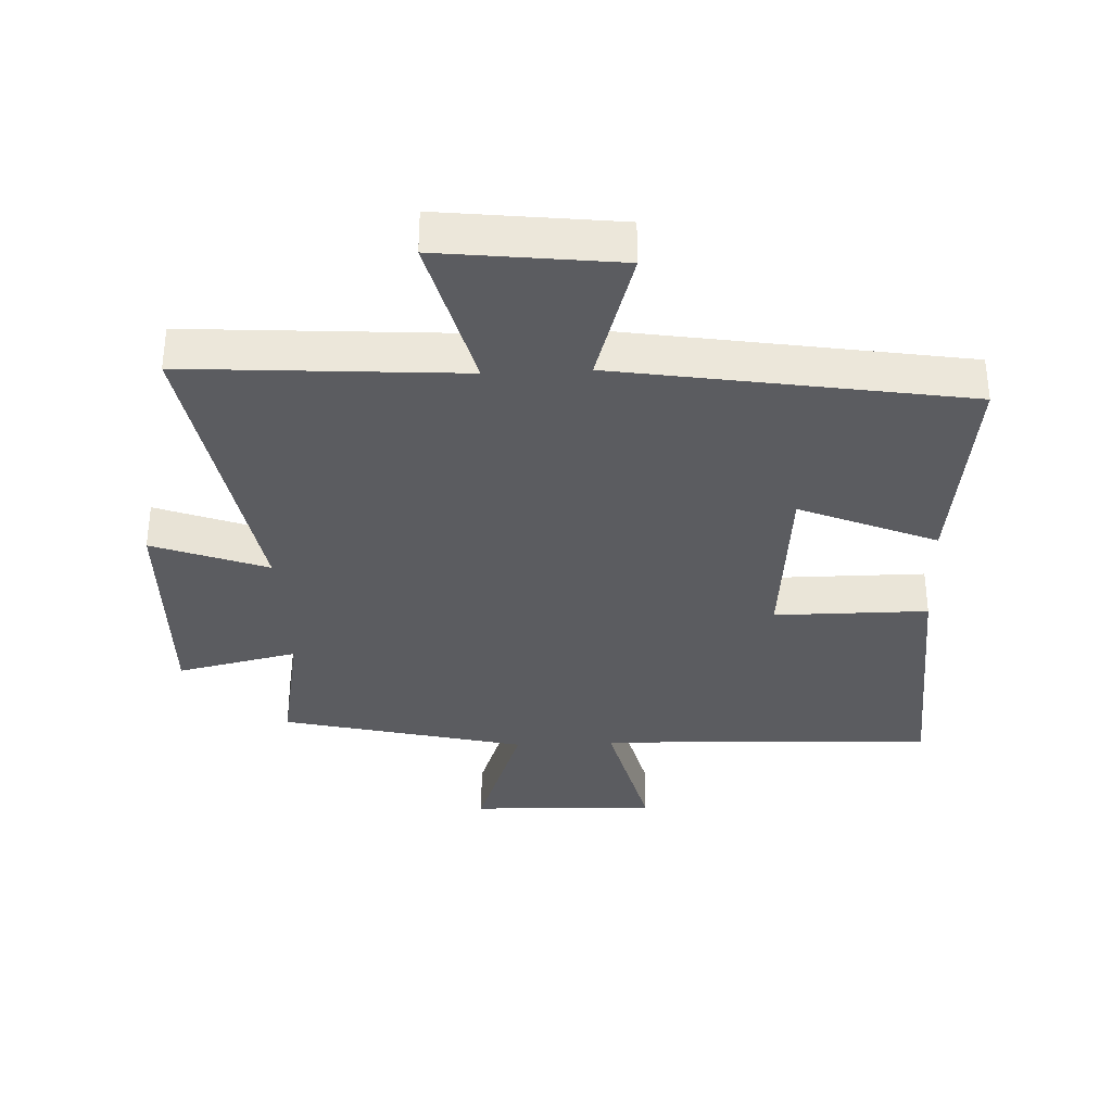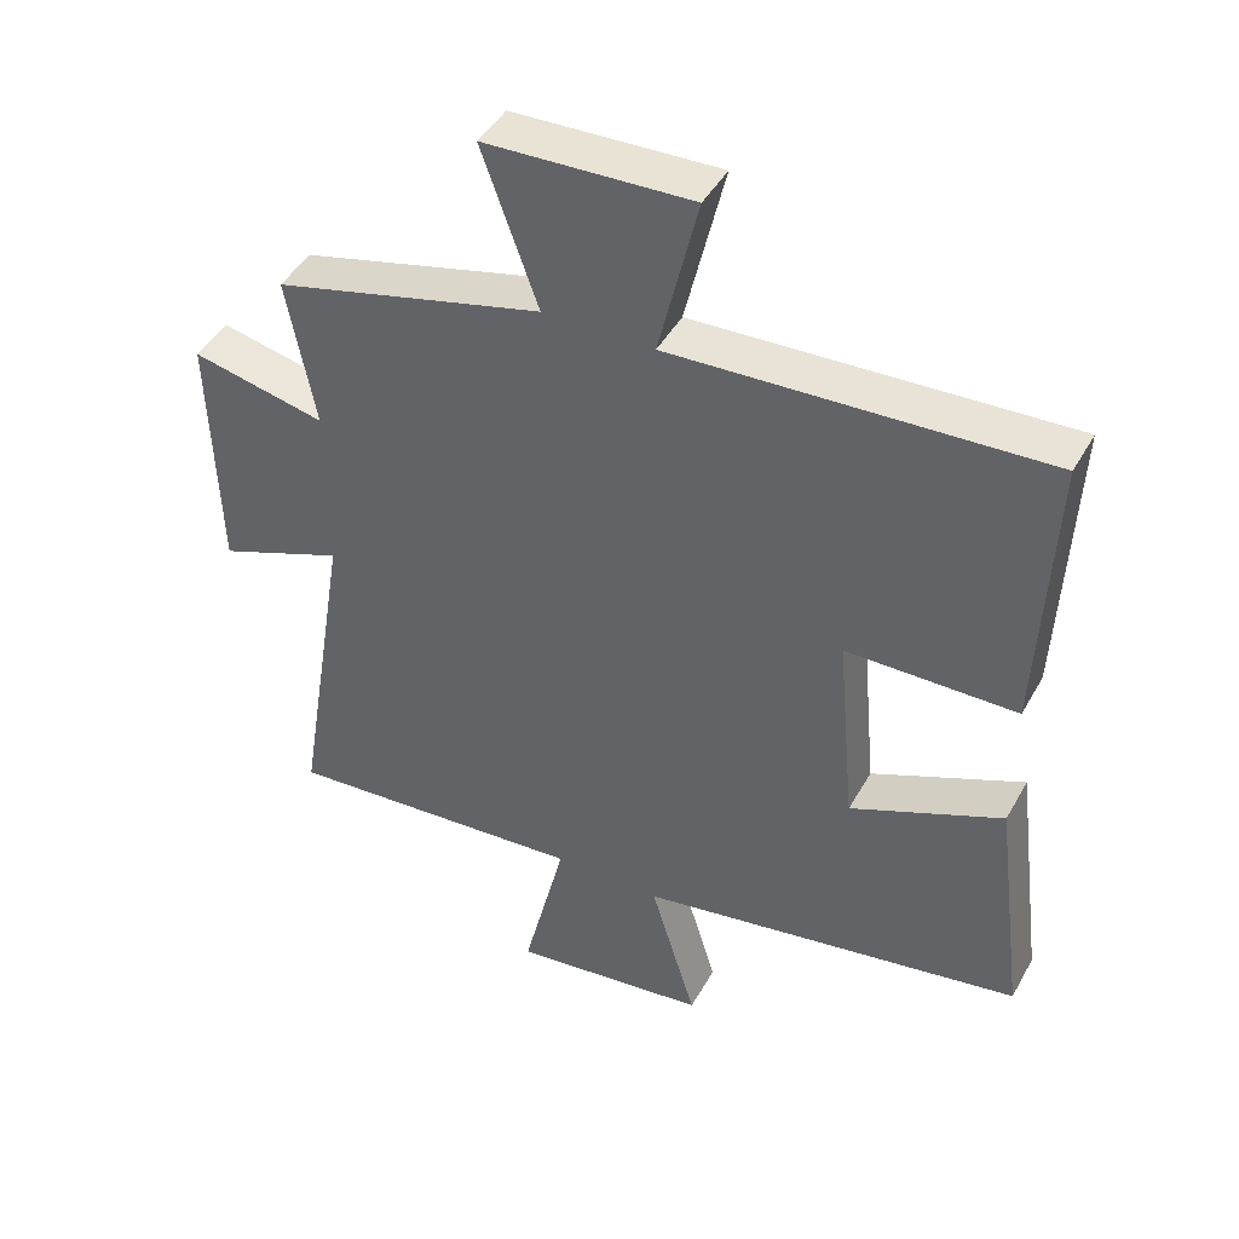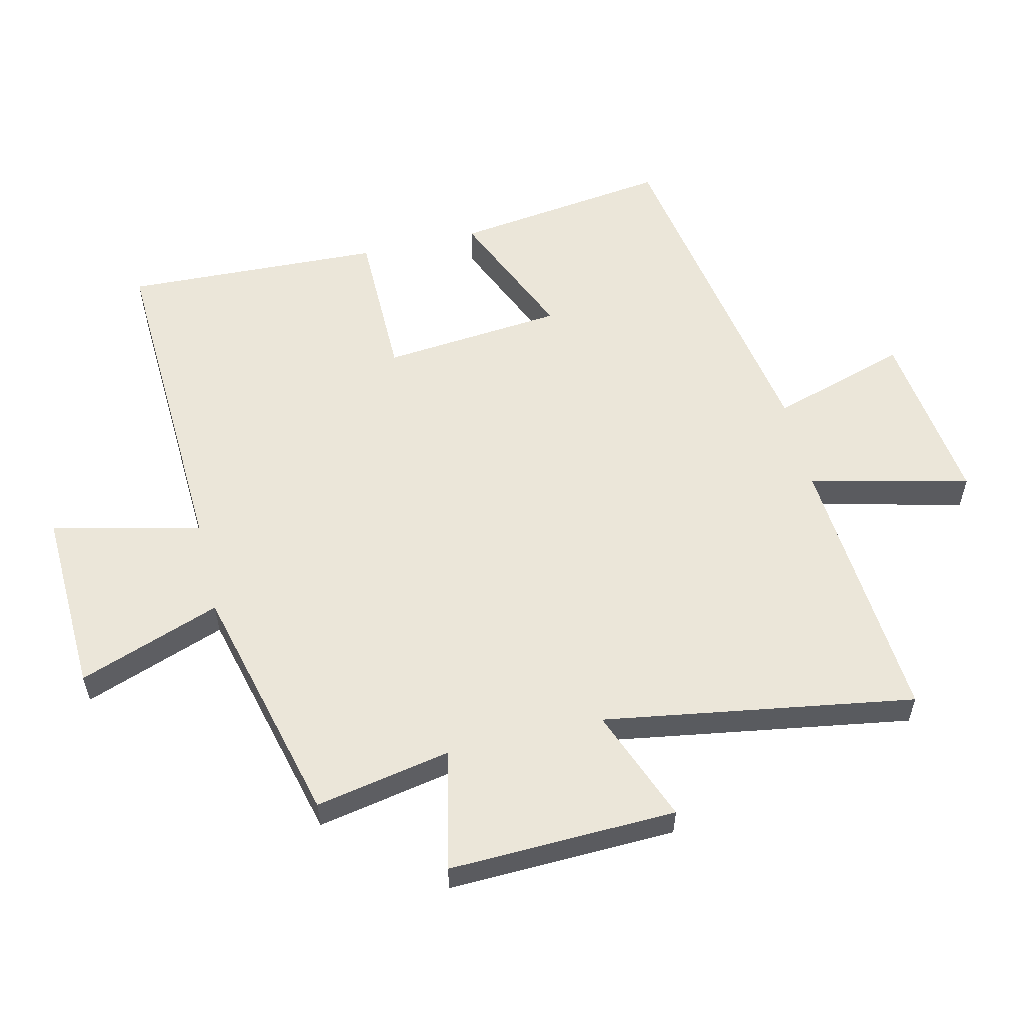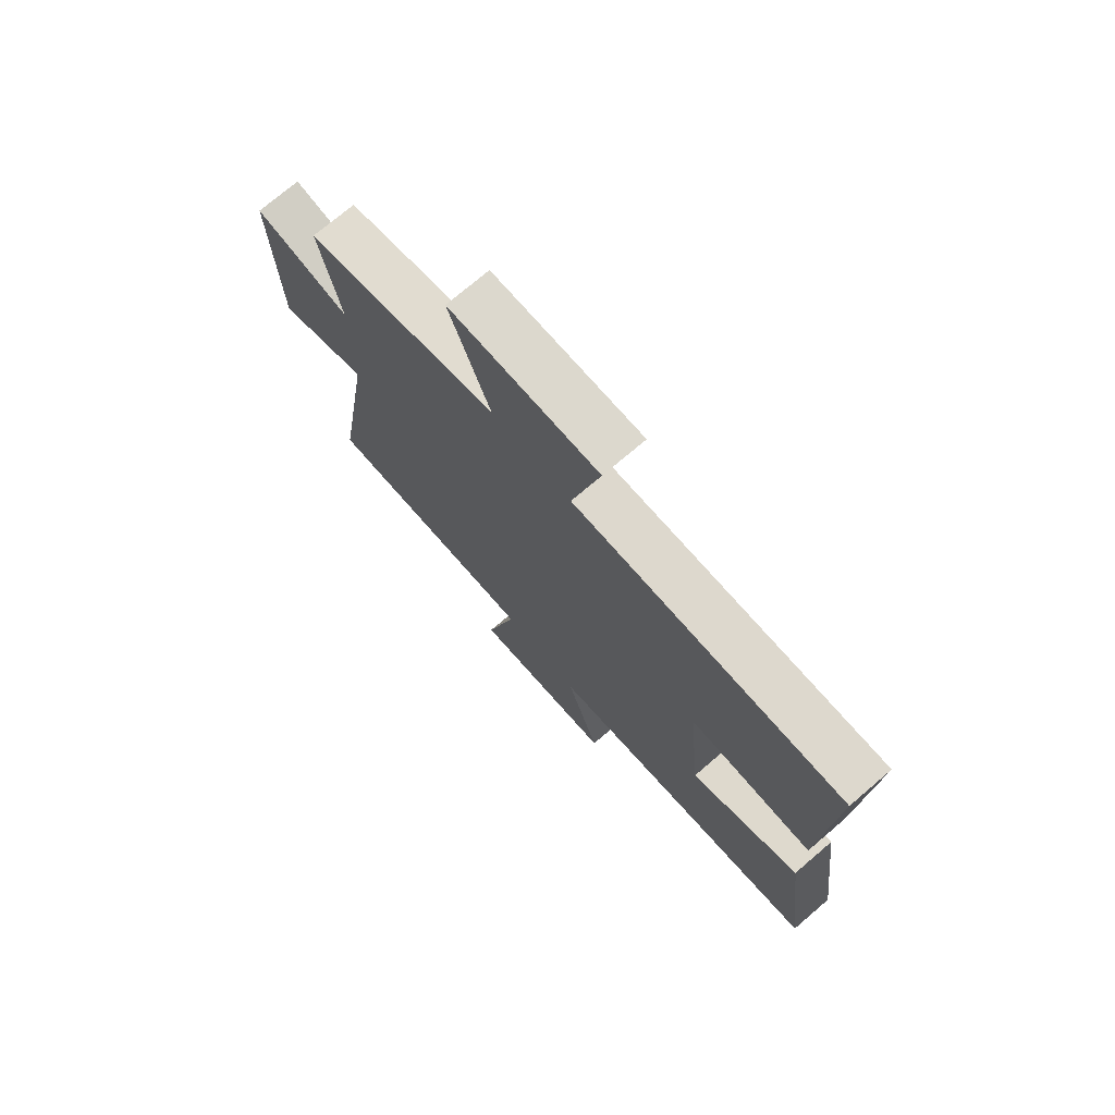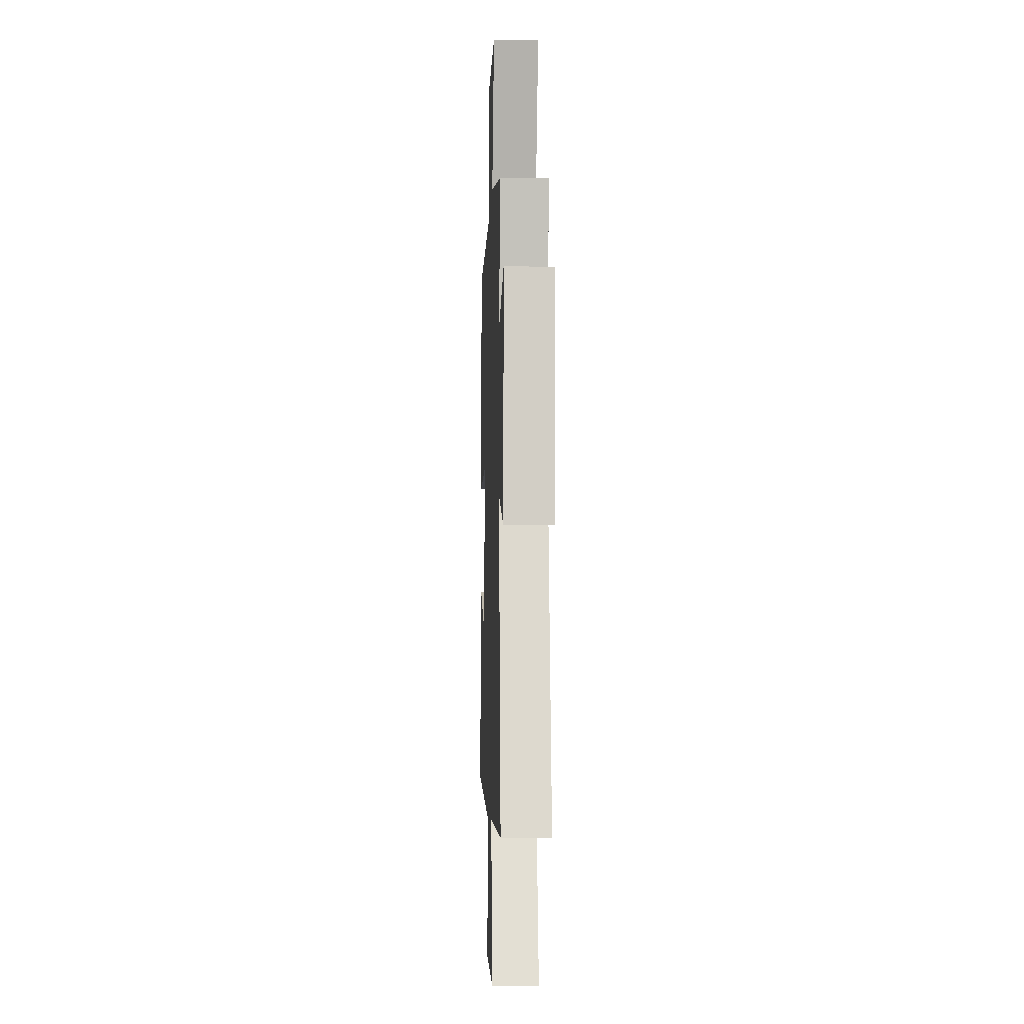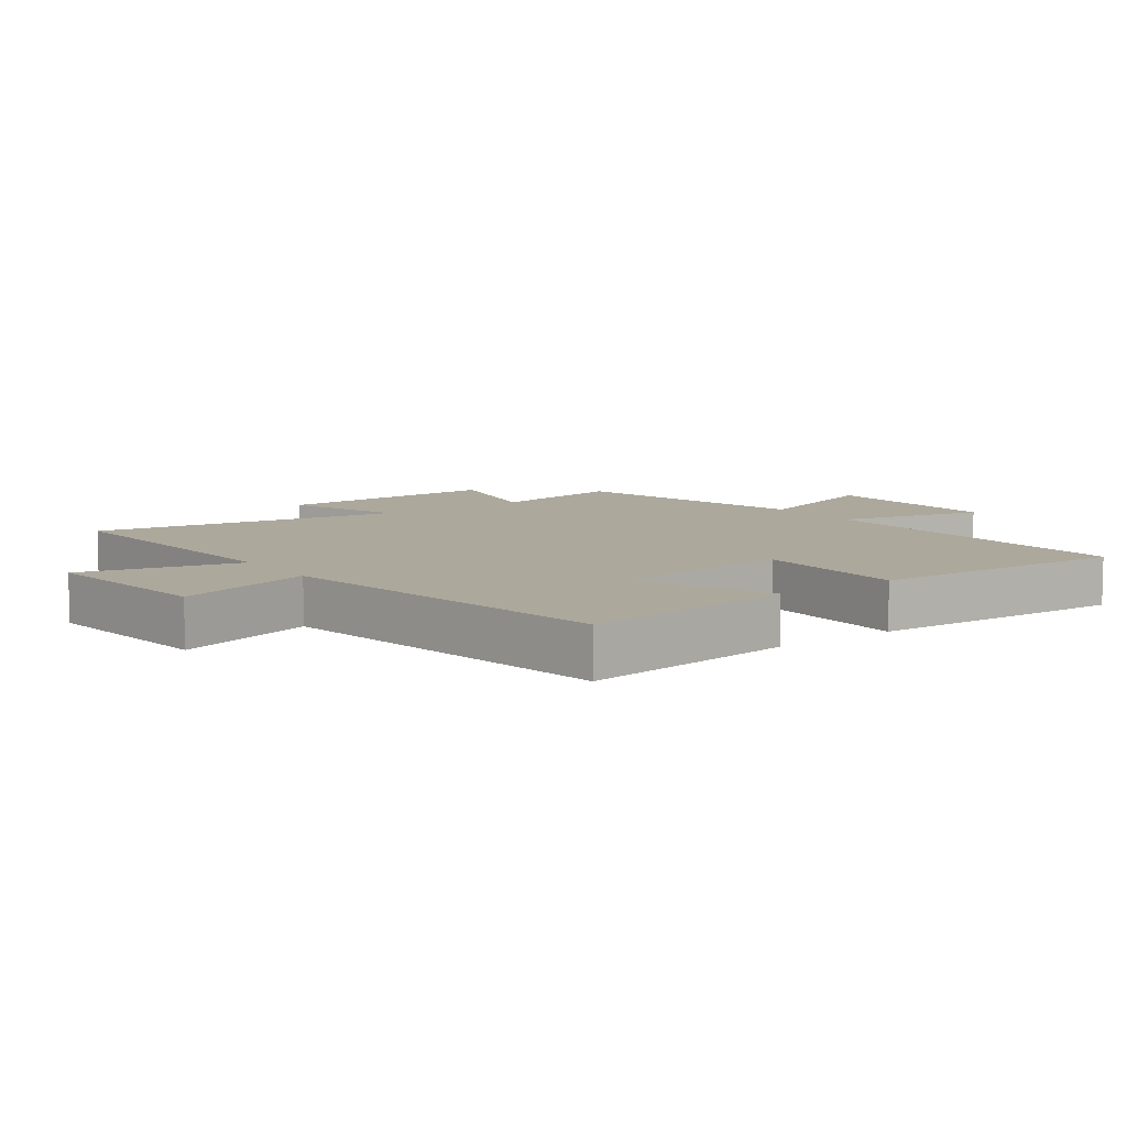
<metadata>
{"format":"obj","ext":"obj","renderer":"f3d","projection":"perspective","resolution":1024,"background":"white","views":[{"elev":-34.5,"azim":-177.2,"up":"+Y"},{"elev":44.4,"azim":-152.4,"up":"+Z"},{"elev":56.7,"azim":76.5,"up":"+Y"},{"elev":73.7,"azim":-130.5,"up":"+Z"},{"elev":-8.5,"azim":87.8,"up":"+Z"},{"elev":8.5,"azim":-125.8,"up":"+Y"}]}
</metadata>
<code>
v -0.518 0.07 0.522
v 0.005 0.07 0.5
v -0.05 0.07 0.731
v 0.24 0.07 0.721
v 0.161 0.07 0.5
v 0.54 0.07 0.406
v 0.5 0.07 0.195
v 0.688 0.07 0.237
v 0.678 0.07 -0.117
v 0.5 0.07 -0.049
v 0.579 0.07 -0.531
v 0.15 0.07 -0.5
v 0.211 0.07 -0.748
v -0.067 0.07 -0.714
v -0.002 0.07 -0.5
v -0.544 0.07 -0.409
v -0.5 0.07 -0.072
v -0.287 0.07 -0.163
v -0.261 0.07 0.119
v -0.5 0.07 0.12
v -0.518 0 0.522
v 0.005 0 0.5
v -0.05 0 0.731
v 0.24 0 0.721
v 0.161 0 0.5
v 0.54 0 0.406
v 0.5 0 0.195
v 0.688 0 0.237
v 0.678 0 -0.117
v 0.5 0 -0.049
v 0.579 0 -0.531
v 0.15 0 -0.5
v 0.211 0 -0.748
v -0.067 0 -0.714
v -0.002 0 -0.5
v -0.544 0 -0.409
v -0.5 0 -0.072
v -0.287 0 -0.163
v -0.261 0 0.119
v -0.5 0 0.12
f 19 20 1 2
f 18 19 2
f 15 16 17 18
f 15 18 2
f 12 13 14 15
f 12 15 2
f 10 11 12 2
f 7 8 9 10
f 7 10 2
f 5 6 7 2
f 2 3 4 5
f 22 21 40 39
f 22 39 38
f 38 37 36 35
f 22 38 35
f 35 34 33 32
f 22 35 32
f 22 32 31 30
f 30 29 28 27
f 22 30 27
f 22 27 26 25
f 25 24 23 22
f 1 21 22 2
f 2 22 23 3
f 3 23 24 4
f 4 24 25 5
f 5 25 26 6
f 6 26 27 7
f 7 27 28 8
f 8 28 29 9
f 9 29 30 10
f 10 30 31 11
f 11 31 32 12
f 12 32 33 13
f 13 33 34 14
f 14 34 35 15
f 15 35 36 16
f 16 36 37 17
f 17 37 38 18
f 18 38 39 19
f 19 39 40 20
f 20 40 21 1

</code>
